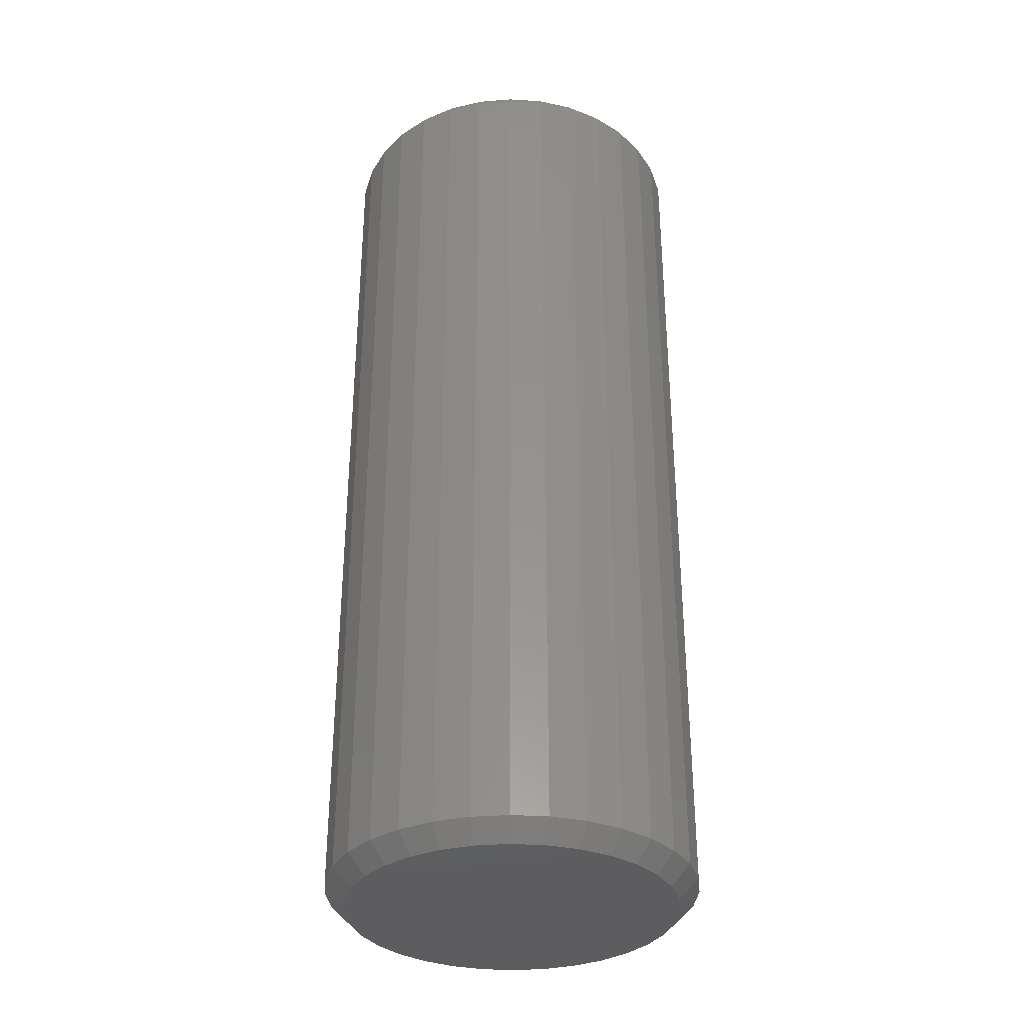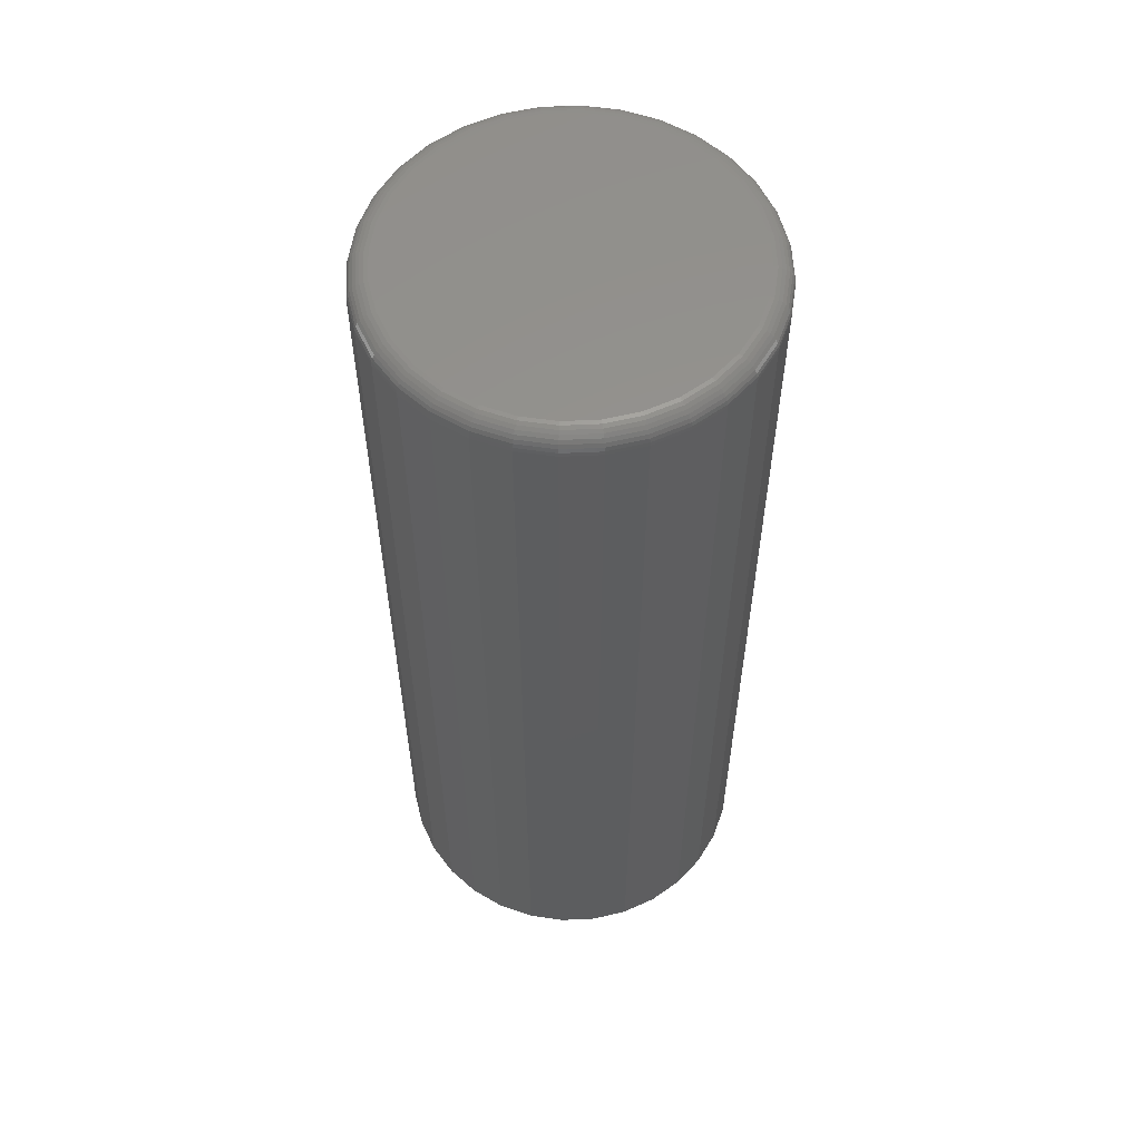
<metadata>
{"format":"stl","ext":"stl","renderer":"f3d","projection":"perspective","resolution":1024,"background":"white","views":[{"elev":-33.5,"azim":-145.6,"up":"+Z"},{"elev":57.3,"azim":-177.1,"up":"+Z"}]}
</metadata>
<code>
# stl→obj: 352 verts, 700 faces
v 0.1502 0.001316 0.01562
v 0.1502 0.001316 0.7344
v 0.1474 -0.02745 0.01562
v 0.1474 -0.02745 0.7344
v 0.139 -0.05511 0.01562
v 0.139 -0.05511 0.7344
v 0.1254 -0.0806 0.01562
v 0.1254 -0.0806 0.7344
v 0.1071 -0.1029 0.01562
v 0.1071 -0.1029 0.7344
v 0.08472 -0.1213 0.01562
v 0.08472 -0.1213 0.7344
v 0.05922 -0.1349 0.01562
v 0.05922 -0.1349 0.7344
v 0.03156 -0.1433 0.01562
v 0.03156 -0.1433 0.7344
v 0.002796 -0.1461 0.01562
v 0.002796 -0.1461 0.7344
v -0.02597 -0.1433 0.01562
v -0.02597 -0.1433 0.7344
v -0.05363 -0.1349 0.01562
v -0.05363 -0.1349 0.7344
v -0.07912 -0.1213 0.01562
v -0.07912 -0.1213 0.7344
v -0.1015 -0.1029 0.01562
v -0.1015 -0.1029 0.7344
v -0.1198 -0.0806 0.01562
v -0.1198 -0.0806 0.7344
v -0.1334 -0.05511 0.01562
v -0.1334 -0.05511 0.7344
v -0.1418 -0.02745 0.01562
v -0.1418 -0.02745 0.7344
v -0.1447 0.001316 0.01562
v -0.1447 0.001316 0.7344
v -0.1418 0.03008 0.01562
v -0.1418 0.03008 0.7344
v -0.1334 0.05774 0.01562
v -0.1334 0.05774 0.7344
v -0.1198 0.08323 0.01562
v -0.1198 0.08323 0.7344
v -0.1015 0.1056 0.01562
v -0.1015 0.1056 0.7344
v -0.07912 0.1239 0.01562
v -0.07912 0.1239 0.7344
v -0.05363 0.1375 0.01562
v -0.05363 0.1375 0.7344
v -0.02597 0.1459 0.01562
v -0.02597 0.1459 0.7344
v 0.002796 0.1488 0.01562
v 0.002796 0.1488 0.7344
v 0.03156 0.1459 0.01562
v 0.03156 0.1459 0.7344
v 0.05922 0.1375 0.01562
v 0.05922 0.1375 0.7344
v 0.08472 0.1239 0.01562
v 0.08472 0.1239 0.7344
v 0.1071 0.1056 0.01562
v 0.1071 0.1056 0.7344
v 0.1254 0.08323 0.01562
v 0.1254 0.08323 0.7344
v 0.139 0.05774 0.01562
v 0.139 0.05774 0.7344
v 0.1474 0.03008 0.01562
v 0.1474 0.03008 0.7344
v -0.02292 0.1306 0.75
v 0.02851 0.1306 0.75
v 0.002796 0.1331 0.75
v -0.04765 0.1231 0.75
v 0.05324 0.1231 0.75
v -0.07044 0.1109 0.75
v 0.07603 0.1109 0.75
v 0.07603 -0.1083 0.75
v -0.04765 -0.1205 0.75
v 0.05324 -0.1205 0.75
v -0.02292 -0.128 0.75
v 0.02851 -0.128 0.75
v 0.002796 -0.1305 0.75
v 0.09601 0.09453 0.75
v -0.09042 0.09453 0.75
v 0.1124 0.07455 0.75
v -0.1068 0.07455 0.75
v 0.1246 0.05176 0.75
v -0.119 0.05176 0.75
v 0.1321 0.02703 0.75
v -0.1265 0.02703 0.75
v 0.1346 0.001316 0.75
v -0.129 0.001316 0.75
v 0.1321 -0.0244 0.75
v -0.1265 -0.0244 0.75
v 0.1246 -0.04913 0.75
v -0.119 -0.04913 0.75
v 0.1124 -0.07192 0.75
v -0.1068 -0.07192 0.75
v 0.09601 -0.0919 0.75
v -0.09042 -0.0919 0.75
v -0.07044 -0.1083 0.75
v -0.1321 0.001316 0.7497
v -0.1295 0.02763 0.7497
v -0.135 0.001316 0.7488
v -0.1324 0.0282 0.7488
v -0.1377 0.001316 0.7474
v -0.135 0.02873 0.7474
v -0.1401 0.001316 0.7454
v -0.1373 0.02919 0.7454
v -0.142 0.001316 0.7431
v -0.1392 0.02957 0.7431
v -0.1435 0.001316 0.7404
v -0.1407 0.02985 0.7404
v -0.1444 0.001316 0.7374
v -0.1415 0.03002 0.7374
v 0.1351 0.02763 0.7497
v 0.1377 0.001316 0.7497
v 0.138 0.0282 0.7488
v 0.1406 0.001316 0.7488
v 0.1406 0.02873 0.7474
v 0.1433 0.001316 0.7474
v 0.1429 0.02919 0.7454
v 0.1457 0.001316 0.7454
v 0.1448 0.02957 0.7431
v 0.1476 0.001316 0.7431
v 0.1462 0.02985 0.7404
v 0.1491 0.001316 0.7404
v 0.1471 0.03002 0.7374
v 0.1499 0.001316 0.7374
v 0.1274 0.05293 0.7497
v 0.1301 0.05405 0.7488
v 0.1326 0.05509 0.7474
v 0.1348 0.05599 0.7454
v 0.1366 0.05674 0.7431
v 0.1379 0.05729 0.7404
v 0.1387 0.05763 0.7374
v 0.1149 0.07625 0.7497
v 0.1174 0.07788 0.7488
v 0.1196 0.07938 0.7474
v 0.1216 0.08069 0.7454
v 0.1232 0.08177 0.7431
v 0.1244 0.08257 0.7404
v 0.1251 0.08307 0.7374
v 0.09817 0.09669 0.7497
v 0.1002 0.09876 0.7488
v 0.1021 0.1007 0.7474
v 0.1038 0.1023 0.7454
v 0.1052 0.1037 0.7431
v 0.1062 0.1047 0.7404
v 0.1068 0.1054 0.7374
v 0.07773 0.1135 0.7497
v 0.07936 0.1159 0.7488
v 0.08086 0.1181 0.7474
v 0.08217 0.1201 0.7454
v 0.08325 0.1217 0.7431
v 0.08405 0.1229 0.7404
v 0.08455 0.1237 0.7374
v 0.05441 0.1259 0.7497
v 0.05553 0.1286 0.7488
v 0.05657 0.1311 0.7474
v 0.05747 0.1333 0.7454
v 0.05822 0.1351 0.7431
v 0.05877 0.1364 0.7404
v 0.05911 0.1373 0.7374
v 0.02911 0.1336 0.7497
v 0.02968 0.1365 0.7488
v 0.03021 0.1391 0.7474
v 0.03067 0.1414 0.7454
v 0.03105 0.1434 0.7431
v 0.03133 0.1448 0.7404
v 0.0315 0.1456 0.7374
v 0.002796 0.1362 0.7497
v 0.002796 0.1391 0.7488
v 0.002796 0.1418 0.7474
v 0.002796 0.1442 0.7454
v 0.002796 0.1461 0.7431
v 0.002796 0.1476 0.7404
v 0.002796 0.1485 0.7374
v -0.02352 0.1336 0.7497
v -0.02409 0.1365 0.7488
v -0.02462 0.1391 0.7474
v -0.02508 0.1414 0.7454
v -0.02546 0.1434 0.7431
v -0.02574 0.1448 0.7404
v -0.02591 0.1456 0.7374
v -0.04882 0.1259 0.7497
v -0.04994 0.1286 0.7488
v -0.05097 0.1311 0.7474
v -0.05188 0.1333 0.7454
v -0.05262 0.1351 0.7431
v -0.05318 0.1364 0.7404
v -0.05352 0.1373 0.7374
v -0.07214 0.1135 0.7497
v -0.07376 0.1159 0.7488
v -0.07527 0.1181 0.7474
v -0.07658 0.1201 0.7454
v -0.07766 0.1217 0.7431
v -0.07846 0.1229 0.7404
v -0.07896 0.1237 0.7374
v -0.09257 0.09669 0.7497
v -0.09465 0.09876 0.7488
v -0.09656 0.1007 0.7474
v -0.09823 0.1023 0.7454
v -0.09961 0.1037 0.7431
v -0.1006 0.1047 0.7404
v -0.1013 0.1054 0.7374
v -0.1093 0.07625 0.7497
v -0.1118 0.07788 0.7488
v -0.114 0.07938 0.7474
v -0.116 0.08069 0.7454
v -0.1176 0.08177 0.7431
v -0.1188 0.08257 0.7404
v -0.1196 0.08307 0.7374
v -0.1218 0.05293 0.7497
v -0.1245 0.05405 0.7488
v -0.127 0.05509 0.7474
v -0.1292 0.05599 0.7454
v -0.131 0.05674 0.7431
v -0.1323 0.05729 0.7404
v -0.1332 0.05763 0.7374
v 0.1351 -0.025 0.7497
v 0.138 -0.02557 0.7488
v 0.1406 -0.0261 0.7474
v 0.1429 -0.02656 0.7454
v 0.1448 -0.02694 0.7431
v 0.1462 -0.02722 0.7404
v 0.1471 -0.02739 0.7374
v -0.1295 -0.025 0.7497
v -0.1324 -0.02557 0.7488
v -0.135 -0.0261 0.7474
v -0.1373 -0.02656 0.7454
v -0.1392 -0.02694 0.7431
v -0.1407 -0.02722 0.7404
v -0.1415 -0.02739 0.7374
v -0.1218 -0.0503 0.7497
v -0.1245 -0.05142 0.7488
v -0.127 -0.05245 0.7474
v -0.1292 -0.05336 0.7454
v -0.131 -0.0541 0.7431
v -0.1323 -0.05466 0.7404
v -0.1332 -0.055 0.7374
v -0.1093 -0.07362 0.7497
v -0.1118 -0.07524 0.7488
v -0.114 -0.07675 0.7474
v -0.116 -0.07806 0.7454
v -0.1176 -0.07914 0.7431
v -0.1188 -0.07994 0.7404
v -0.1196 -0.08044 0.7374
v -0.09257 -0.09405 0.7497
v -0.09465 -0.09613 0.7488
v -0.09656 -0.09804 0.7474
v -0.09823 -0.09971 0.7454
v -0.09961 -0.1011 0.7431
v -0.1006 -0.1021 0.7404
v -0.1013 -0.1027 0.7374
v -0.07214 -0.1108 0.7497
v -0.07376 -0.1133 0.7488
v -0.07527 -0.1155 0.7474
v -0.07658 -0.1175 0.7454
v -0.07766 -0.1191 0.7431
v -0.07846 -0.1203 0.7404
v -0.07896 -0.121 0.7374
v -0.04882 -0.1233 0.7497
v -0.04994 -0.126 0.7488
v -0.05097 -0.1285 0.7474
v -0.05188 -0.1307 0.7454
v -0.05262 -0.1325 0.7431
v -0.05318 -0.1338 0.7404
v -0.05352 -0.1346 0.7374
v -0.02352 -0.131 0.7497
v -0.02409 -0.1338 0.7488
v -0.02462 -0.1365 0.7474
v -0.02508 -0.1388 0.7454
v -0.02546 -0.1407 0.7431
v -0.02574 -0.1421 0.7404
v -0.02591 -0.143 0.7374
v 0.002796 -0.1336 0.7497
v 0.002796 -0.1365 0.7488
v 0.002796 -0.1392 0.7474
v 0.002796 -0.1416 0.7454
v 0.002796 -0.1435 0.7431
v 0.002796 -0.1449 0.7404
v 0.002796 -0.1458 0.7374
v 0.02911 -0.131 0.7497
v 0.02968 -0.1338 0.7488
v 0.03021 -0.1365 0.7474
v 0.03067 -0.1388 0.7454
v 0.03105 -0.1407 0.7431
v 0.03133 -0.1421 0.7404
v 0.0315 -0.143 0.7374
v 0.05441 -0.1233 0.7497
v 0.05553 -0.126 0.7488
v 0.05657 -0.1285 0.7474
v 0.05747 -0.1307 0.7454
v 0.05822 -0.1325 0.7431
v 0.05877 -0.1338 0.7404
v 0.05911 -0.1346 0.7374
v 0.07773 -0.1108 0.7497
v 0.07936 -0.1133 0.7488
v 0.08086 -0.1155 0.7474
v 0.08217 -0.1175 0.7454
v 0.08325 -0.1191 0.7431
v 0.08405 -0.1203 0.7404
v 0.08455 -0.121 0.7374
v 0.09817 -0.09405 0.7497
v 0.1002 -0.09613 0.7488
v 0.1021 -0.09804 0.7474
v 0.1038 -0.09971 0.7454
v 0.1052 -0.1011 0.7431
v 0.1062 -0.1021 0.7404
v 0.1068 -0.1027 0.7374
v 0.1149 -0.07362 0.7497
v 0.1174 -0.07524 0.7488
v 0.1196 -0.07675 0.7474
v 0.1216 -0.07806 0.7454
v 0.1232 -0.07914 0.7431
v 0.1244 -0.07994 0.7404
v 0.1251 -0.08044 0.7374
v 0.1274 -0.0503 0.7497
v 0.1301 -0.05142 0.7488
v 0.1326 -0.05245 0.7474
v 0.1348 -0.05336 0.7454
v 0.1366 -0.0541 0.7431
v 0.1379 -0.05466 0.7404
v 0.1387 -0.055 0.7374
v 0.002796 0.1331 0
v 0.02851 0.1306 0
v -0.02292 0.1306 0
v -0.04765 0.1231 0
v 0.05324 0.1231 0
v -0.07044 0.1109 0
v 0.07603 0.1109 0
v 0.05324 -0.1205 0
v -0.04765 -0.1205 0
v 0.07603 -0.1083 0
v -0.02292 -0.128 0
v 0.02851 -0.128 0
v 0.002796 -0.1305 0
v -0.07044 -0.1083 0
v -0.09042 -0.0919 0
v 0.09601 -0.0919 0
v -0.1068 -0.07192 0
v 0.1124 -0.07192 0
v -0.119 -0.04913 0
v 0.1246 -0.04913 0
v -0.1265 -0.0244 0
v 0.1321 -0.0244 0
v -0.129 0.001316 0
v 0.1346 0.001316 0
v -0.1265 0.02703 0
v 0.1321 0.02703 0
v -0.119 0.05176 0
v 0.1246 0.05176 0
v -0.1068 0.07455 0
v 0.1124 0.07455 0
v -0.09042 0.09453 0
v 0.09601 0.09453 0
f 1 2 3
f 3 2 4
f 3 4 5
f 5 4 6
f 5 6 7
f 7 6 8
f 7 8 9
f 9 8 10
f 9 10 11
f 11 10 12
f 11 12 13
f 13 12 14
f 13 14 15
f 15 14 16
f 15 16 17
f 17 16 18
f 17 18 19
f 19 18 20
f 19 20 21
f 21 20 22
f 21 22 23
f 23 22 24
f 23 24 25
f 25 24 26
f 25 26 27
f 27 26 28
f 27 28 29
f 29 28 30
f 29 30 31
f 31 30 32
f 31 32 33
f 33 32 34
f 33 34 35
f 35 34 36
f 35 36 37
f 37 36 38
f 37 38 39
f 39 38 40
f 39 40 41
f 41 40 42
f 41 42 43
f 43 42 44
f 43 44 45
f 45 44 46
f 45 46 47
f 47 46 48
f 47 48 49
f 49 48 50
f 49 50 51
f 51 50 52
f 51 52 53
f 53 52 54
f 53 54 55
f 55 54 56
f 55 56 57
f 57 56 58
f 57 58 59
f 59 58 60
f 59 60 61
f 61 60 62
f 61 62 63
f 63 62 64
f 63 64 1
f 1 64 2
f 65 66 67
f 66 65 68
f 66 68 69
f 69 68 70
f 69 70 71
f 72 73 74
f 74 73 75
f 74 75 76
f 76 75 77
f 71 70 78
f 78 70 79
f 78 79 80
f 80 79 81
f 80 81 82
f 82 81 83
f 82 83 84
f 84 83 85
f 84 85 86
f 86 85 87
f 86 87 88
f 88 87 89
f 88 89 90
f 90 89 91
f 90 91 92
f 92 91 93
f 92 93 94
f 94 93 95
f 94 95 72
f 72 95 96
f 72 96 73
f 87 85 97
f 97 85 98
f 97 98 99
f 99 98 100
f 99 100 101
f 101 100 102
f 101 102 103
f 103 102 104
f 103 104 105
f 105 104 106
f 105 106 107
f 107 106 108
f 107 108 109
f 109 108 110
f 109 110 34
f 34 110 36
f 84 86 111
f 111 86 112
f 111 112 113
f 113 112 114
f 113 114 115
f 115 114 116
f 115 116 117
f 117 116 118
f 117 118 119
f 119 118 120
f 119 120 121
f 121 120 122
f 121 122 123
f 123 122 124
f 123 124 64
f 64 124 2
f 82 84 125
f 125 84 111
f 125 111 126
f 126 111 113
f 126 113 127
f 127 113 115
f 127 115 128
f 128 115 117
f 128 117 129
f 129 117 119
f 129 119 130
f 130 119 121
f 130 121 131
f 131 121 123
f 131 123 62
f 62 123 64
f 80 82 132
f 132 82 125
f 132 125 133
f 133 125 126
f 133 126 134
f 134 126 127
f 134 127 135
f 135 127 128
f 135 128 136
f 136 128 129
f 136 129 137
f 137 129 130
f 137 130 138
f 138 130 131
f 138 131 60
f 60 131 62
f 78 80 139
f 139 80 132
f 139 132 140
f 140 132 133
f 140 133 141
f 141 133 134
f 141 134 142
f 142 134 135
f 142 135 143
f 143 135 136
f 143 136 144
f 144 136 137
f 144 137 145
f 145 137 138
f 145 138 58
f 58 138 60
f 71 78 146
f 146 78 139
f 146 139 147
f 147 139 140
f 147 140 148
f 148 140 141
f 148 141 149
f 149 141 142
f 149 142 150
f 150 142 143
f 150 143 151
f 151 143 144
f 151 144 152
f 152 144 145
f 152 145 56
f 56 145 58
f 69 71 153
f 153 71 146
f 153 146 154
f 154 146 147
f 154 147 155
f 155 147 148
f 155 148 156
f 156 148 149
f 156 149 157
f 157 149 150
f 157 150 158
f 158 150 151
f 158 151 159
f 159 151 152
f 159 152 54
f 54 152 56
f 66 69 160
f 160 69 153
f 160 153 161
f 161 153 154
f 161 154 162
f 162 154 155
f 162 155 163
f 163 155 156
f 163 156 164
f 164 156 157
f 164 157 165
f 165 157 158
f 165 158 166
f 166 158 159
f 166 159 52
f 52 159 54
f 67 66 167
f 167 66 160
f 167 160 168
f 168 160 161
f 168 161 169
f 169 161 162
f 169 162 170
f 170 162 163
f 170 163 171
f 171 163 164
f 171 164 172
f 172 164 165
f 172 165 173
f 173 165 166
f 173 166 50
f 50 166 52
f 65 67 174
f 174 67 167
f 174 167 175
f 175 167 168
f 175 168 176
f 176 168 169
f 176 169 177
f 177 169 170
f 177 170 178
f 178 170 171
f 178 171 179
f 179 171 172
f 179 172 180
f 180 172 173
f 180 173 48
f 48 173 50
f 68 65 181
f 181 65 174
f 181 174 182
f 182 174 175
f 182 175 183
f 183 175 176
f 183 176 184
f 184 176 177
f 184 177 185
f 185 177 178
f 185 178 186
f 186 178 179
f 186 179 187
f 187 179 180
f 187 180 46
f 46 180 48
f 70 68 188
f 188 68 181
f 188 181 189
f 189 181 182
f 189 182 190
f 190 182 183
f 190 183 191
f 191 183 184
f 191 184 192
f 192 184 185
f 192 185 193
f 193 185 186
f 193 186 194
f 194 186 187
f 194 187 44
f 44 187 46
f 79 70 195
f 195 70 188
f 195 188 196
f 196 188 189
f 196 189 197
f 197 189 190
f 197 190 198
f 198 190 191
f 198 191 199
f 199 191 192
f 199 192 200
f 200 192 193
f 200 193 201
f 201 193 194
f 201 194 42
f 42 194 44
f 81 79 202
f 202 79 195
f 202 195 203
f 203 195 196
f 203 196 204
f 204 196 197
f 204 197 205
f 205 197 198
f 205 198 206
f 206 198 199
f 206 199 207
f 207 199 200
f 207 200 208
f 208 200 201
f 208 201 40
f 40 201 42
f 83 81 209
f 209 81 202
f 209 202 210
f 210 202 203
f 210 203 211
f 211 203 204
f 211 204 212
f 212 204 205
f 212 205 213
f 213 205 206
f 213 206 214
f 214 206 207
f 214 207 215
f 215 207 208
f 215 208 38
f 38 208 40
f 85 83 98
f 98 83 209
f 98 209 100
f 100 209 210
f 100 210 102
f 102 210 211
f 102 211 104
f 104 211 212
f 104 212 106
f 106 212 213
f 106 213 108
f 108 213 214
f 108 214 110
f 110 214 215
f 110 215 36
f 36 215 38
f 86 88 112
f 112 88 216
f 112 216 114
f 114 216 217
f 114 217 116
f 116 217 218
f 116 218 118
f 118 218 219
f 118 219 120
f 120 219 220
f 120 220 122
f 122 220 221
f 122 221 124
f 124 221 222
f 124 222 2
f 2 222 4
f 89 87 223
f 223 87 97
f 223 97 224
f 224 97 99
f 224 99 225
f 225 99 101
f 225 101 226
f 226 101 103
f 226 103 227
f 227 103 105
f 227 105 228
f 228 105 107
f 228 107 229
f 229 107 109
f 229 109 32
f 32 109 34
f 91 89 230
f 230 89 223
f 230 223 231
f 231 223 224
f 231 224 232
f 232 224 225
f 232 225 233
f 233 225 226
f 233 226 234
f 234 226 227
f 234 227 235
f 235 227 228
f 235 228 236
f 236 228 229
f 236 229 30
f 30 229 32
f 93 91 237
f 237 91 230
f 237 230 238
f 238 230 231
f 238 231 239
f 239 231 232
f 239 232 240
f 240 232 233
f 240 233 241
f 241 233 234
f 241 234 242
f 242 234 235
f 242 235 243
f 243 235 236
f 243 236 28
f 28 236 30
f 95 93 244
f 244 93 237
f 244 237 245
f 245 237 238
f 245 238 246
f 246 238 239
f 246 239 247
f 247 239 240
f 247 240 248
f 248 240 241
f 248 241 249
f 249 241 242
f 249 242 250
f 250 242 243
f 250 243 26
f 26 243 28
f 96 95 251
f 251 95 244
f 251 244 252
f 252 244 245
f 252 245 253
f 253 245 246
f 253 246 254
f 254 246 247
f 254 247 255
f 255 247 248
f 255 248 256
f 256 248 249
f 256 249 257
f 257 249 250
f 257 250 24
f 24 250 26
f 73 96 258
f 258 96 251
f 258 251 259
f 259 251 252
f 259 252 260
f 260 252 253
f 260 253 261
f 261 253 254
f 261 254 262
f 262 254 255
f 262 255 263
f 263 255 256
f 263 256 264
f 264 256 257
f 264 257 22
f 22 257 24
f 75 73 265
f 265 73 258
f 265 258 266
f 266 258 259
f 266 259 267
f 267 259 260
f 267 260 268
f 268 260 261
f 268 261 269
f 269 261 262
f 269 262 270
f 270 262 263
f 270 263 271
f 271 263 264
f 271 264 20
f 20 264 22
f 77 75 272
f 272 75 265
f 272 265 273
f 273 265 266
f 273 266 274
f 274 266 267
f 274 267 275
f 275 267 268
f 275 268 276
f 276 268 269
f 276 269 277
f 277 269 270
f 277 270 278
f 278 270 271
f 278 271 18
f 18 271 20
f 76 77 279
f 279 77 272
f 279 272 280
f 280 272 273
f 280 273 281
f 281 273 274
f 281 274 282
f 282 274 275
f 282 275 283
f 283 275 276
f 283 276 284
f 284 276 277
f 284 277 285
f 285 277 278
f 285 278 16
f 16 278 18
f 74 76 286
f 286 76 279
f 286 279 287
f 287 279 280
f 287 280 288
f 288 280 281
f 288 281 289
f 289 281 282
f 289 282 290
f 290 282 283
f 290 283 291
f 291 283 284
f 291 284 292
f 292 284 285
f 292 285 14
f 14 285 16
f 72 74 293
f 293 74 286
f 293 286 294
f 294 286 287
f 294 287 295
f 295 287 288
f 295 288 296
f 296 288 289
f 296 289 297
f 297 289 290
f 297 290 298
f 298 290 291
f 298 291 299
f 299 291 292
f 299 292 12
f 12 292 14
f 94 72 300
f 300 72 293
f 300 293 301
f 301 293 294
f 301 294 302
f 302 294 295
f 302 295 303
f 303 295 296
f 303 296 304
f 304 296 297
f 304 297 305
f 305 297 298
f 305 298 306
f 306 298 299
f 306 299 10
f 10 299 12
f 92 94 307
f 307 94 300
f 307 300 308
f 308 300 301
f 308 301 309
f 309 301 302
f 309 302 310
f 310 302 303
f 310 303 311
f 311 303 304
f 311 304 312
f 312 304 305
f 312 305 313
f 313 305 306
f 313 306 8
f 8 306 10
f 90 92 314
f 314 92 307
f 314 307 315
f 315 307 308
f 315 308 316
f 316 308 309
f 316 309 317
f 317 309 310
f 317 310 318
f 318 310 311
f 318 311 319
f 319 311 312
f 319 312 320
f 320 312 313
f 320 313 6
f 6 313 8
f 88 90 216
f 216 90 314
f 216 314 217
f 217 314 315
f 217 315 218
f 218 315 316
f 218 316 219
f 219 316 317
f 219 317 220
f 220 317 318
f 220 318 221
f 221 318 319
f 221 319 222
f 222 319 320
f 222 320 4
f 4 320 6
f 321 322 323
f 324 323 322
f 325 324 322
f 326 324 325
f 327 326 325
f 328 329 330
f 331 329 328
f 332 331 328
f 333 331 332
f 329 334 330
f 330 334 335
f 330 335 336
f 336 335 337
f 336 337 338
f 338 337 339
f 338 339 340
f 340 339 341
f 340 341 342
f 342 341 343
f 342 343 344
f 344 343 345
f 344 345 346
f 346 345 347
f 346 347 348
f 348 347 349
f 348 349 350
f 350 349 351
f 350 351 352
f 352 351 326
f 352 326 327
f 49 322 321
f 321 47 49
f 327 55 352
f 352 55 57
f 352 57 350
f 350 57 59
f 350 59 348
f 348 59 61
f 348 61 346
f 346 61 63
f 346 63 344
f 344 63 1
f 43 326 41
f 41 326 351
f 41 351 39
f 39 351 349
f 39 349 37
f 37 349 347
f 37 347 35
f 35 347 345
f 35 345 33
f 33 345 343
f 55 327 53
f 53 327 325
f 53 325 51
f 51 325 322
f 51 322 49
f 326 43 324
f 324 43 45
f 324 45 323
f 323 45 47
f 323 47 321
f 17 331 333
f 333 15 17
f 334 23 335
f 335 23 25
f 335 25 337
f 337 25 27
f 337 27 339
f 339 27 29
f 339 29 341
f 341 29 31
f 341 31 343
f 343 31 33
f 11 330 9
f 9 330 336
f 9 336 7
f 7 336 338
f 7 338 5
f 5 338 340
f 5 340 3
f 3 340 342
f 3 342 1
f 1 342 344
f 23 334 21
f 21 334 329
f 21 329 19
f 19 329 331
f 19 331 17
f 330 11 328
f 328 11 13
f 328 13 332
f 332 13 15
f 332 15 333

</code>
